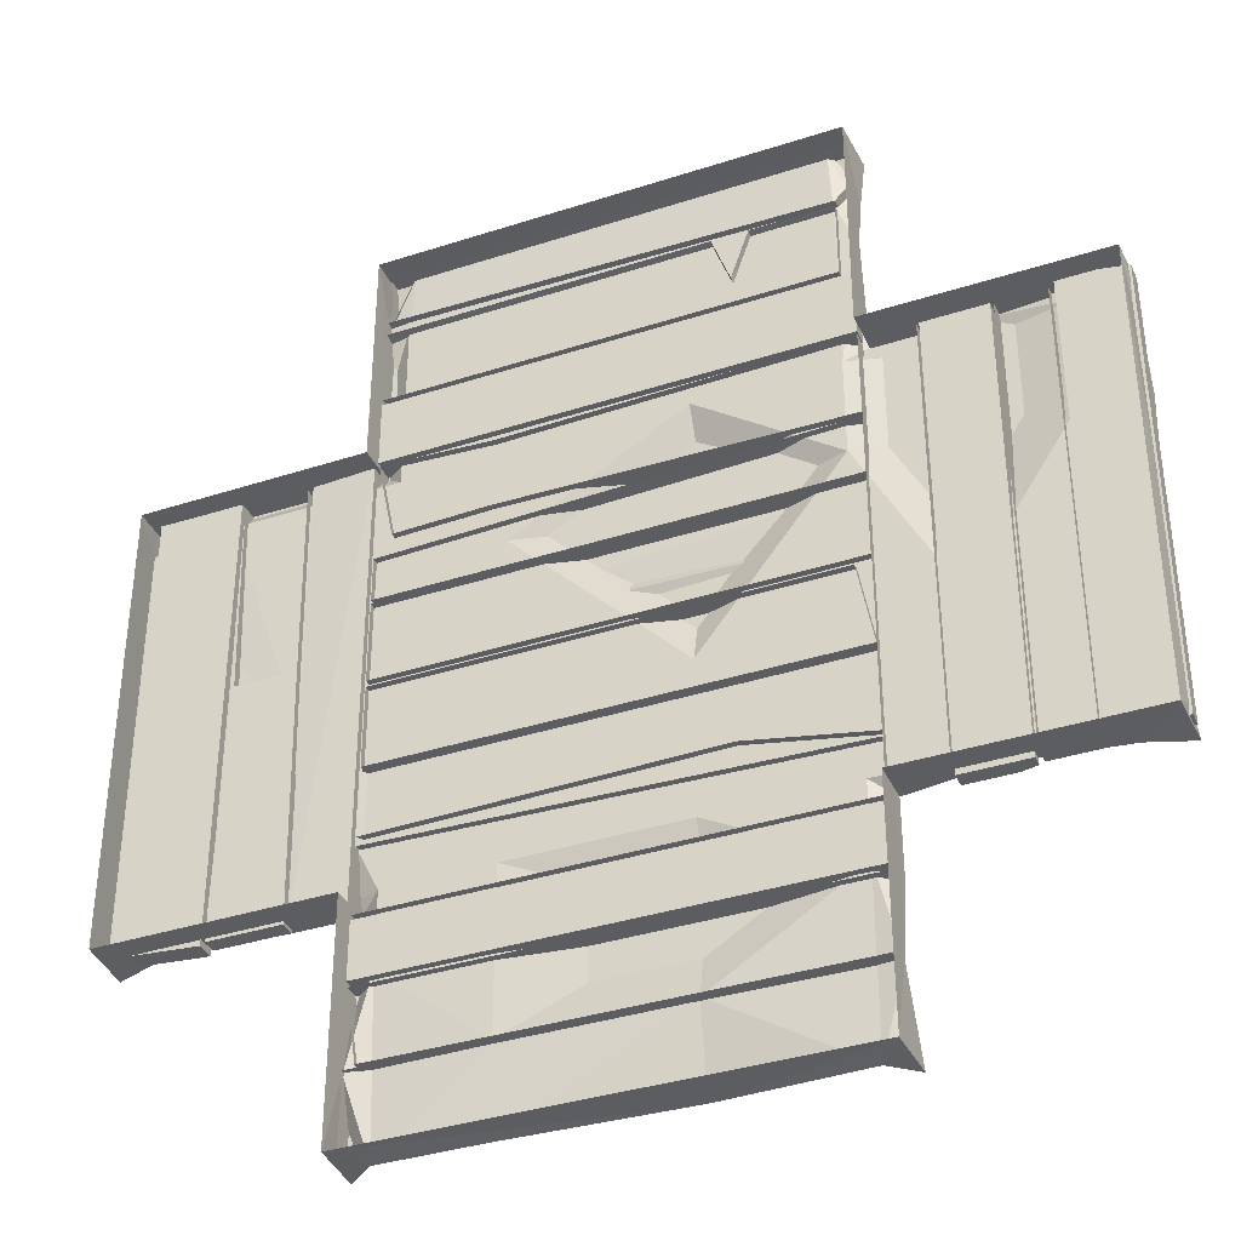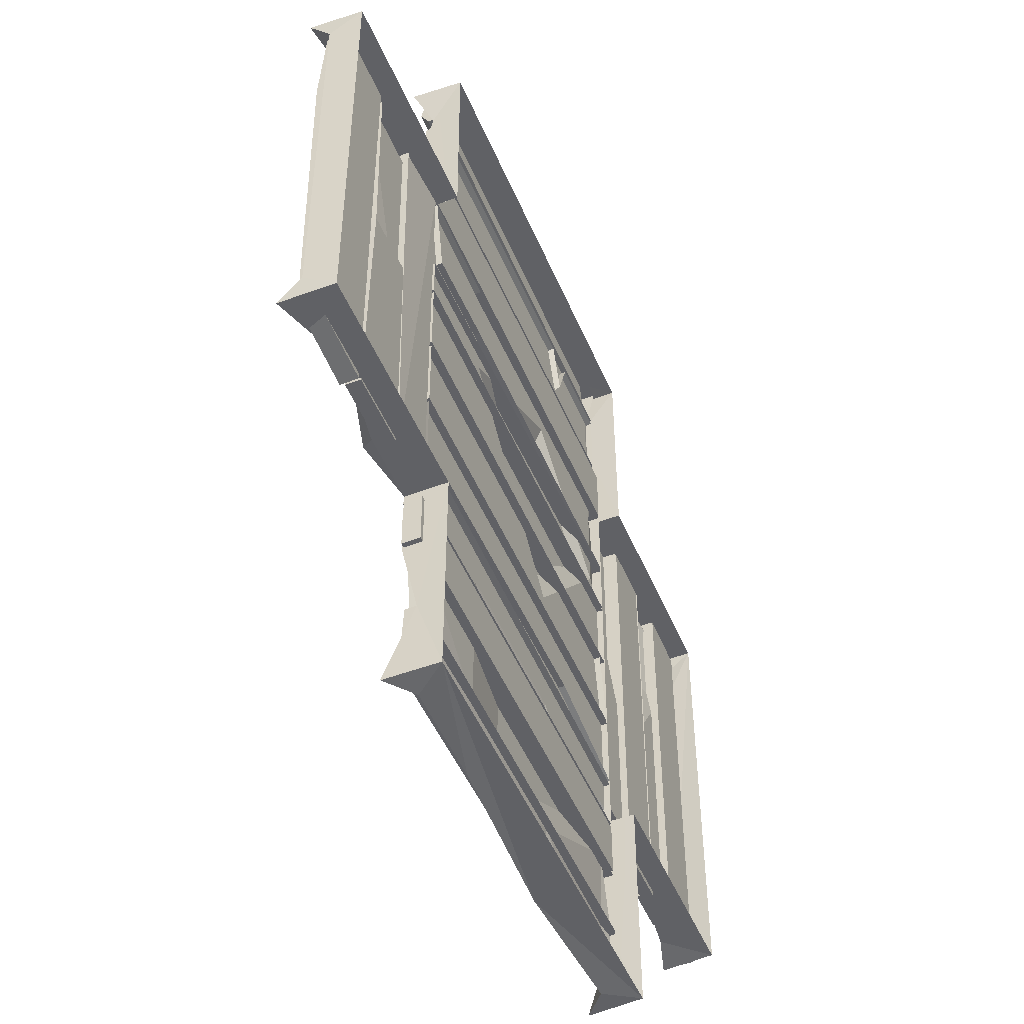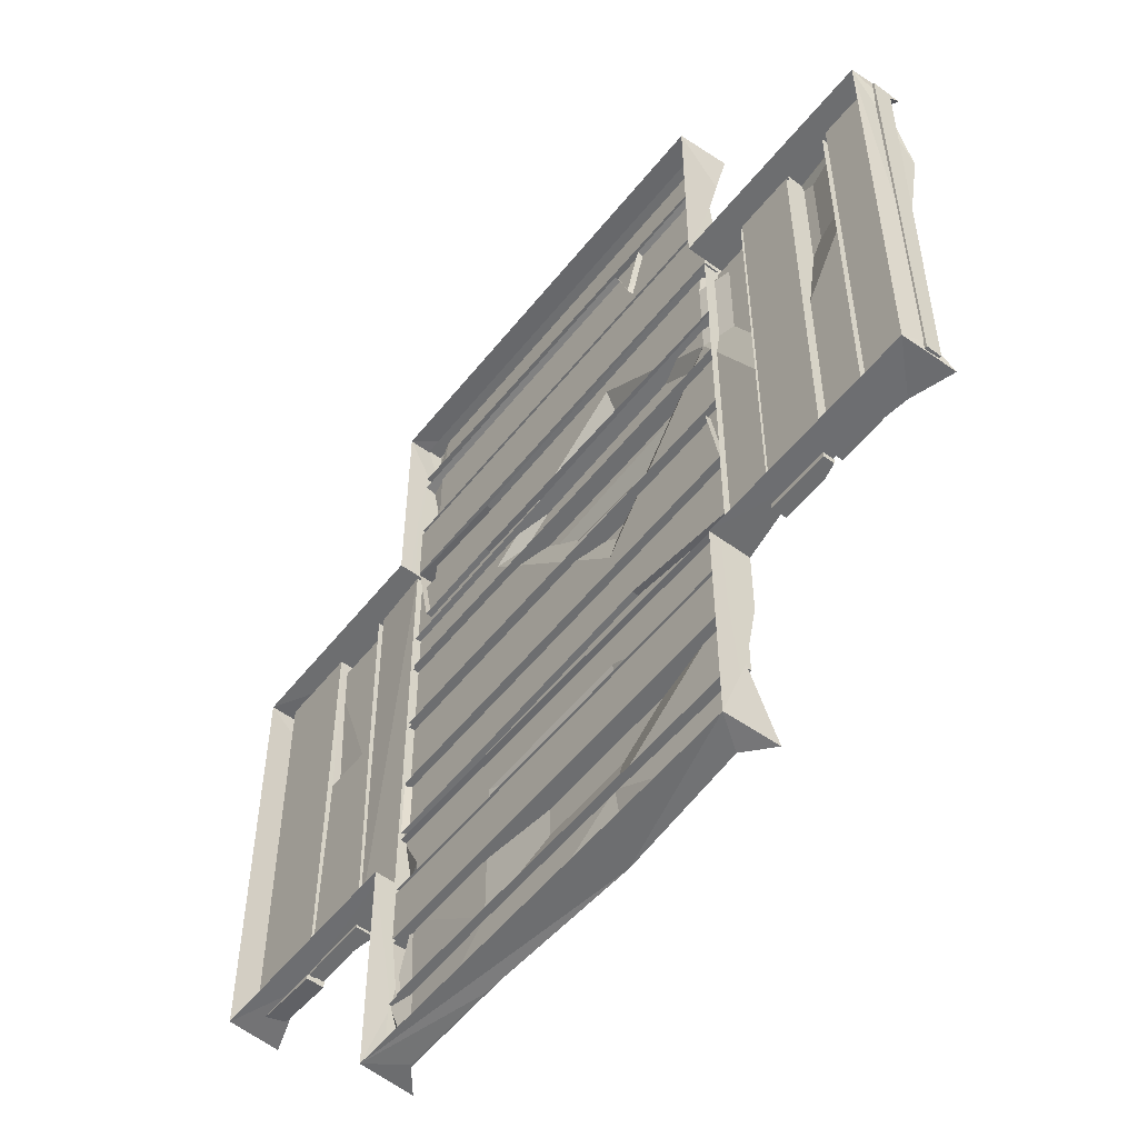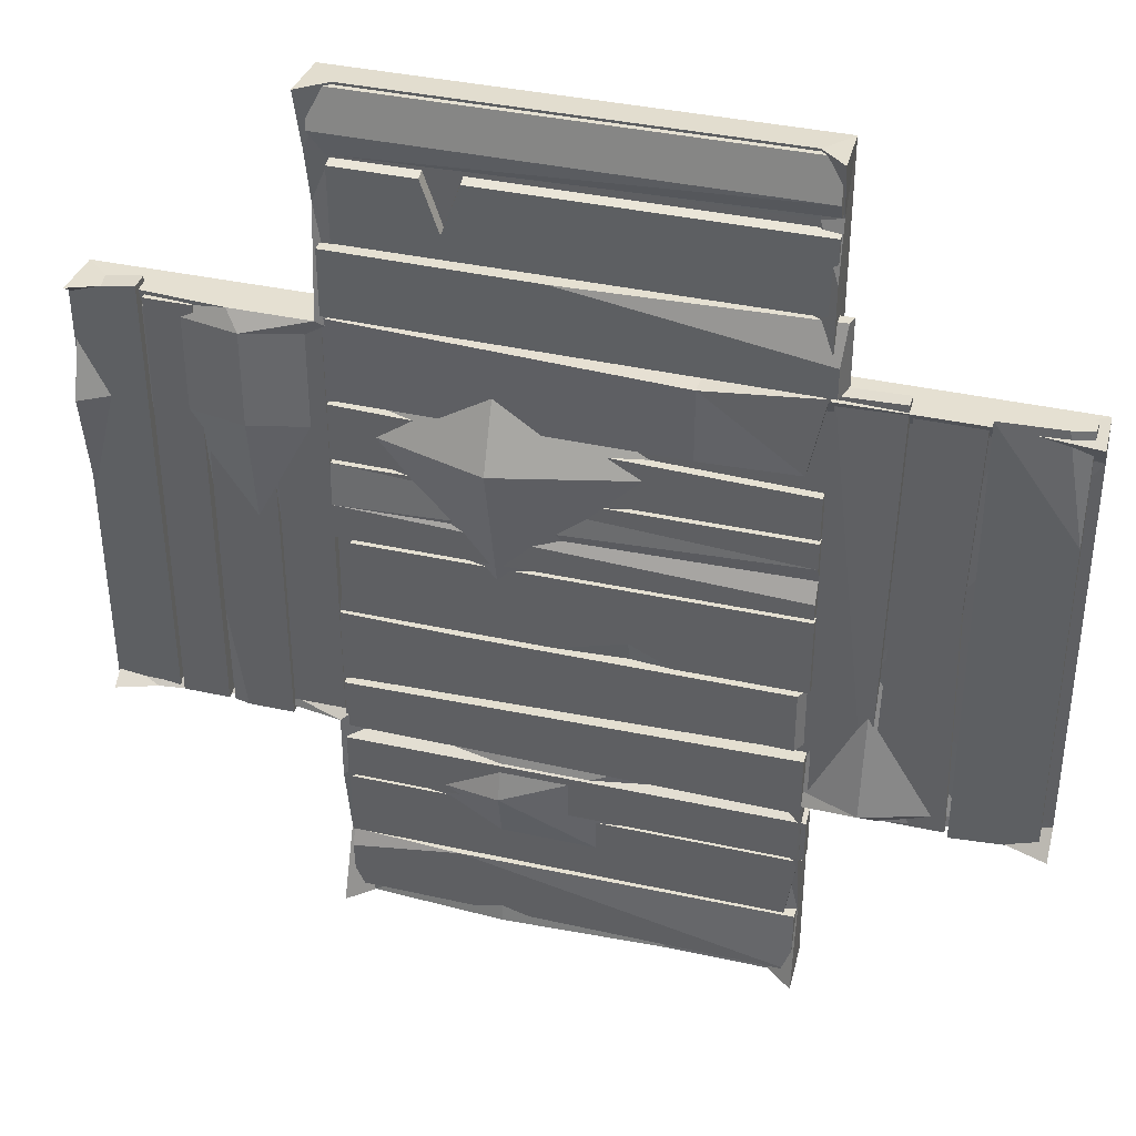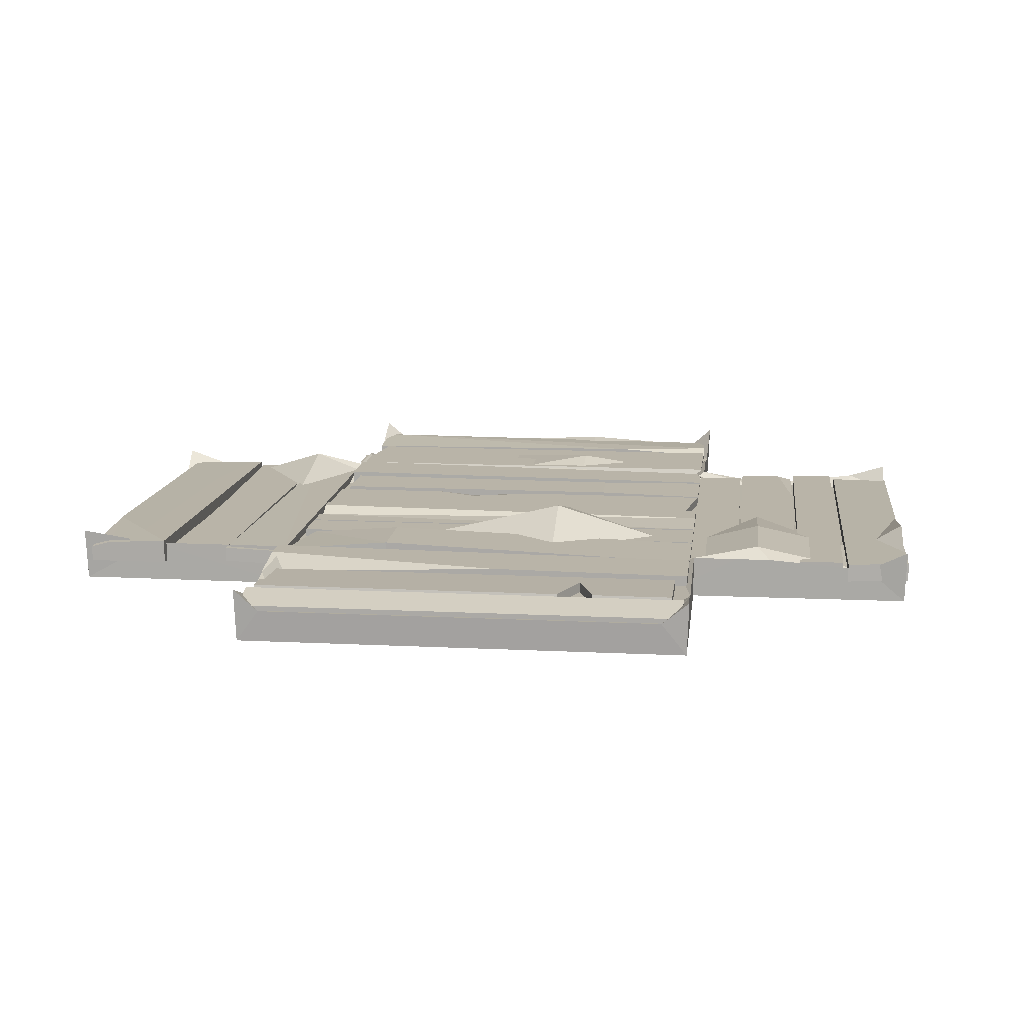
<metadata>
{"format":"obj","ext":"obj","renderer":"f3d","projection":"perspective","resolution":1024,"background":"white","views":[{"elev":-36.9,"azim":22.7,"up":"+Z"},{"elev":-50.1,"azim":-67.4,"up":"+Z"},{"elev":-54.3,"azim":52.3,"up":"+Z"},{"elev":37.7,"azim":-164.2,"up":"+Z"},{"elev":13.1,"azim":6.6,"up":"+Y"}]}
</metadata>
<code>
o Road_wood_3_Mesh.058
v -1.491 0.1447 -0.004256
v 1.468 0.1447 -0.004256
v -1.491 0.2428 -0.004256
v 1.468 0.2428 -0.004256
v -1.491 0.2428 -0.3616
v 1.383 0.2428 -0.4226
v -1.491 0.1447 -0.3616
v 1.383 0.1447 -0.4226
v -1.491 0.3001 -0.2576
v -1.491 0.202 -0.1966
v 1.468 0.202 -0.2576
v 1.468 0.3001 -0.2576
v -1.491 0.1447 -0.4593
v 1.383 0.1447 -0.4593
v -1.491 0.2547 -0.4839
v 1.383 0.2547 -0.4839
v -1.491 0.2428 -0.9846
v 1.383 0.2428 -0.9846
v -1.491 0.1447 -0.9846
v 1.383 0.1447 -0.9846
v 0.7311 0.2428 -0.9846
v 0.7311 0.1447 -0.9846
v 0.7311 0.2465 -0.8287
v 0.6057 0.2547 -0.4839
v 0.6131 0.1447 -0.4593
v 0.7311 0.1447 -0.794
v 0.8483 0.1447 -0.4593
v 0.8443 0.2547 -0.4839
v -1.52 0.1447 -1.476
v -1.52 0.1447 -4.494
v -1.52 0.2428 -1.476
v -1.52 0.2428 -4.494
v -1.934 0.2639 -1.451
v -1.875 0.2428 -4.494
v -1.934 0.1658 -1.451
v -1.875 0.1447 -4.494
v -1.956 0.1447 -1.531
v -1.898 0.1447 -4.521
v -1.956 0.2428 -1.531
v -1.898 0.2428 -4.521
v -2.373 0.2428 -1.531
v -2.373 0.2428 -4.521
v -2.373 0.1447 -1.531
v -2.373 0.1447 -4.521
v -1.935 0.2428 -2.847
v -2.336 0.2428 -2.847
v -2.336 0.1447 -2.847
v -1.935 0.1447 -2.847
v -1.491 0.1447 -2.185
v 1.468 0.1447 -2.088
v -1.491 0.2428 -2.185
v 1.468 0.2428 -2.088
v -1.491 0.2428 -2.481
v 1.468 0.2428 -2.481
v -1.491 0.1447 -2.481
v 1.468 0.1447 -2.481
v -1.491 0.1447 -2.508
v 1.468 0.1447 -2.508
v -1.491 0.2428 -2.508
v 1.468 0.2428 -2.508
v -1.491 0.2631 -3.043
v 1.468 0.2631 -3.043
v -1.491 0.1447 -3.043
v 1.468 0.1447 -3.043
v -1.491 0.2025 -2.803
v -1.491 0.1447 -2.803
v 1.468 0.2631 -2.803
v -1.491 0.2428 -2.69
v -1.491 0.2631 -2.935
v -1.491 0.1447 -3.086
v 1.373 0.1447 -3.086
v -1.491 0.2428 -3.086
v 1.373 0.2428 -3.086
v -1.491 0.2428 -3.62
v 1.468 0.2428 -3.62
v -1.491 0.1447 -3.62
v 1.468 0.1447 -3.62
v -0.3738 0.1447 -3.62
v -0.3738 0.1447 -3.086
v -0.3738 0.2428 -3.086
v -0.653 0.2428 -3.62
v 0.08653 0.2428 -3.62
v -0.3738 0.2183 -3.62
v -0.3738 0.2428 -3.487
v -1.491 0.1447 -3.643
v 1.468 0.1447 -3.643
v -1.423 0.2631 -3.643
v 1.468 0.2428 -3.643
v -1.423 0.2631 -4.072
v 1.468 0.2428 -4.17
v -1.491 0.1447 -4.072
v 1.468 0.1447 -4.17
v 0.684 0.2631 -4.03
v 0.684 0.1447 -4.03
v 0.684 0.1447 -3.643
v 0.684 0.2631 -3.643
v -1.491 0.1447 -4.13
v 1.468 0.1447 -4.208
v -1.491 0.2822 -4.13
v 1.468 0.2428 -4.208
v -1.491 0.2822 -4.559
v 1.468 0.2428 -4.559
v -1.491 0.1447 -4.559
v 1.468 0.1447 -4.559
v -1.582 0.1447 -1.021
v 1.468 0.1447 -1.021
v 1.468 0.2631 -1.021
v -1.541 0.2925 -1.468
v 1.468 0.2631 -1.468
v -1.582 0.1447 -1.468
v 1.468 0.1447 -1.468
v 0.1136 0.2764 -1.021
v -1.564 0.2112 -1.021
v -1.541 0.2925 -1.267
v -1.491 0.1447 -1.494
v 1.468 0.1447 -1.494
v -1.491 0.2631 -1.494
v 1.468 0.2428 -1.494
v -1.383 0.2631 -2.035
v 1.468 0.2428 -2.057
v -1.383 0.1447 -2.035
v 1.468 0.1447 -2.057
v -0.7534 0.317 -1.536
v -0.7534 0.317 -2.016
v -0.7534 0.1447 -2.016
v -0.7534 0.1447 -1.536
v 3.025 0.1447 -1.531
v 3.025 0.1447 -4.494
v 3.025 0.268 -1.531
v 3.025 0.2428 -4.494
v 2.597 0.268 -1.458
v 2.597 0.2428 -4.494
v 2.597 0.1447 -1.458
v 2.597 0.1447 -4.494
v 2.564 0.1447 -1.531
v 2.564 0.1447 -4.494
v 2.564 0.2631 -1.531
v 2.564 0.2631 -4.494
v 2.254 0.2631 -1.531
v 2.254 0.2631 -4.494
v 2.254 0.1447 -1.531
v 2.254 0.1447 -4.494
v -1.529 0.1447 -4.59
v 1.468 0.1447 -4.59
v -1.529 0.2631 -4.648
v 1.468 0.2631 -4.648
v -1.529 0.2631 -4.957
v 1.468 0.2631 -4.957
v -1.529 0.1447 -4.957
v 1.468 0.1447 -4.957
v 2.234 0.1447 -1.531
v 2.234 0.1447 -4.537
v 2.234 0.2428 -1.531
v 1.825 0.2428 -1.531
v 1.825 0.2428 -4.537
v 1.825 0.1447 -1.531
v 1.825 0.1447 -4.537
v 2.234 0.2428 -3.785
v 2.234 0.2183 -4.537
v 2.132 0.2428 -4.537
v -2.397 0.1447 -1.438
v -2.397 0.1447 -4.538
v -2.397 0.307 -1.438
v -2.397 0.2631 -4.538
v -2.945 0.2631 -4.494
v -2.945 0.1447 -1.438
v -2.945 0.1447 -4.494
v -2.945 0.2961 -2.202
v -2.808 0.2867 -1.438
v -2.945 0.2512 -1.438
v 1.809 0.1447 -1.531
v 1.809 0.1447 -4.421
v 1.809 0.2428 -1.531
v 1.809 0.2428 -4.421
v 1.47 0.2428 -1.531
v 1.47 0.2428 -4.421
v 1.47 0.1447 -1.531
v 1.47 0.1447 -4.421
v -1.491 0.1447 -4.996
v 1.468 0.1447 -4.996
v -1.491 0.2428 -4.996
v 1.468 0.2428 -4.996
v -1.422 0.2428 -5.458
v 1.468 0.2428 -5.458
v -1.422 0.1447 -5.458
v 1.468 0.1447 -5.458
v -1.491 0.1447 -5.478
v 1.468 0.1447 -5.478
v -1.491 0.2428 -5.478
v -1.491 0.2631 -5.94
v 1.468 0.2428 -5.94
v -1.491 0.1447 -5.94
v 1.468 0.1447 -5.94
v 0.7281 0.2631 -5.478
v 1.468 0.2183 -5.478
v 1.468 0.2631 -5.594
v 3 2e-06 -4.5
v -3 2e-06 -4.5
v -3.012 0.3555 -4.512
v 3 1e-06 -1.5
v -3.012 0.3555 -1.487
v -3 1e-06 -1.5
v 1.498 -0.003787 -1.499
v 1.498 -0.003784 -4.5
v -1.498 0.2755 -1.499
v -1.498 -0.003787 -1.499
v -1.498 -0.003784 -4.5
v -1.498 0.2755 -4.5
v 1.5 0 0
v -1.5 0 0
v -1.512 0.3555 0.01213
v 1.5 3e-06 -6
v -1.513 0.3555 -6.012
v -1.5 3e-06 -6
v -1.349 0.2108 0.01213
v -1.333 0.2108 -6.012
v -1.364 0.1861 -4.41
v -1.364 0.1861 -1.623
v 1.333 0.2108 0.01213
v 1.349 0.2108 -6.012
v 1.359 0.1861 -4.41
v 1.359 0.1861 -1.623
v 3.016 0.1861 -1.623
v -3.012 0.2108 -1.667
v 3.016 0.1861 -4.41
v -3.012 0.2108 -4.349
v 3.012 0.3555 -4.513
v 1.498 0.2755 -4.5
v 1.512 0.3555 -6.012
v 1.498 0.2755 -1.499
v 1.513 0.3555 0.01213
v 3.012 0.3555 -1.488
v 2.737 0.2755 -4.5
v 2.712 0.1861 -4.41
v 2.712 0.1861 -1.623
v 2.737 0.2227 -1.5
v 2.04 0.1857 -4.5
v 1.951 0.1861 -4.41
v 1.951 0.3409 -1.623
v 2.04 0.2755 -1.5
v 1.359 0.1861 -4.896
v 1.498 0.2755 -4.959
v -1.498 0.2755 -4.959
v -1.364 0.1861 -4.896
v 1.498 0.1811 -5.488
v -1.498 0.1646 -5.488
v -2.508 0.1845 -4.5
v -2.466 0.1861 -4.41
v -2.466 0.1861 -1.623
v -2.508 0.2755 -1.5
v -1.946 0.2755 -4.5
v -1.853 0.376 -4.41
v -1.946 0.2755 -1.5
v -1.498 0.2001 -0.3889
v -1.364 0.1861 -0.4211
v 1.359 0.1861 -0.4211
v 1.498 0.2755 -0.3889
v -1.498 0.2755 -0.7562
v 1.498 0.1976 -0.7562
v 1.359 0.1861 -2.269
v 1.951 0.3409 -2.269
v 2.712 0.1861 -2.269
v 3.016 0.374 -2.269
v -1.853 0.1861 -3.409
v 1.951 0.1861 -3.409
v 3.016 0.1861 -3.409
v -0.6723 0.2108 -6.012
v -0.6723 0.1861 -5.457
v -0.6723 0.1861 -4.41
v -0.6723 0.1861 -3.409
v -0.6723 0.1861 -2.269
v -0.6723 0.1861 -1.623
v 0.445 0.2703 -6
v 0.445 0.1861 -5.457
v 0.445 0.3148 -4.896
v 0.445 0.1861 -4.41
v 0.445 0.1861 -3.409
v 0.445 0.46 -2.269
v 0.445 0.1861 -1.623
f 1 2 3
f 3 2 4
f 3 4 9
f 9 4 12
f 5 6 7
f 7 6 8
f 2 11 4
f 4 11 12
f 1 3 10
f 10 3 9
f 7 10 5
f 5 10 9
f 12 11 6
f 6 11 8
f 12 6 9
f 9 6 5
f 17 21 19
f 19 21 22
f 14 20 16
f 16 20 18
f 13 15 19
f 19 15 17
f 22 21 20
f 20 21 18
f 15 24 17
f 21 17 23
f 24 23 17
f 25 24 13
f 13 24 15
f 28 27 16
f 16 27 14
f 16 18 28
f 28 18 23
f 23 18 21
f 23 24 26
f 26 24 25
f 27 28 26
f 26 28 23
f 29 30 31
f 31 30 32
f 32 34 31
f 31 34 33
f 33 34 35
f 35 34 36
f 35 36 29
f 29 36 30
f 29 31 35
f 35 31 33
f 37 48 39
f 39 48 45
f 45 46 39
f 39 46 41
f 41 46 43
f 43 46 47
f 38 44 40
f 40 44 42
f 45 40 46
f 46 40 42
f 47 46 44
f 44 46 42
f 48 47 38
f 38 47 44
f 45 48 40
f 40 48 38
f 49 50 51
f 51 50 52
f 52 54 51
f 51 54 53
f 53 54 55
f 55 54 56
f 50 56 52
f 52 56 54
f 55 49 53
f 53 49 51
f 57 58 59
f 59 58 60
f 59 60 68
f 68 60 67
f 61 62 63
f 63 62 64
f 58 67 60
f 66 57 68
f 68 57 59
f 66 65 69
f 65 67 69
f 66 68 65
f 68 67 65
f 66 69 63
f 63 69 61
f 58 64 67
f 67 64 62
f 67 62 69
f 69 62 61
f 70 79 72
f 72 79 80
f 84 83 81
f 71 77 73
f 73 77 75
f 76 70 74
f 74 70 72
f 80 79 73
f 73 79 71
f 82 84 80
f 83 82 78
f 78 81 83
f 81 80 84
f 84 82 83
f 80 81 72
f 72 81 74
f 80 73 82
f 82 73 75
f 78 82 77
f 77 82 75
f 74 81 76
f 76 81 78
f 85 95 87
f 87 95 96
f 96 93 87
f 87 93 89
f 93 94 89
f 89 94 91
f 86 92 88
f 88 92 90
f 91 85 89
f 89 85 87
f 93 90 94
f 94 90 92
f 96 95 88
f 88 95 86
f 96 88 93
f 93 88 90
f 98 100 97
f 97 100 99
f 99 100 101
f 101 100 102
f 101 102 103
f 103 102 104
f 98 104 100
f 100 104 102
f 103 97 101
f 101 97 99
f 109 111 108
f 108 111 110
f 110 111 105
f 105 111 106
f 106 111 107
f 107 111 109
f 114 113 112
f 105 112 113
f 114 109 108
f 114 105 113
f 114 112 109
f 109 112 107
f 105 114 110
f 110 114 108
f 105 106 112
f 112 106 107
f 115 126 117
f 117 126 123
f 117 123 119
f 119 123 124
f 124 125 119
f 119 125 121
f 116 122 118
f 118 122 120
f 121 115 119
f 119 115 117
f 123 118 124
f 124 118 120
f 124 120 125
f 125 120 122
f 123 126 118
f 118 126 116
f 127 128 129
f 129 128 130
f 130 132 129
f 129 132 131
f 131 132 133
f 133 132 134
f 133 134 127
f 127 134 128
f 128 134 130
f 130 134 132
f 133 127 131
f 131 127 129
f 135 136 137
f 137 136 138
f 137 138 139
f 139 138 140
f 139 140 141
f 141 140 142
f 136 142 138
f 138 142 140
f 141 135 139
f 139 135 137
f 143 144 145
f 145 144 146
f 145 146 147
f 147 146 148
f 147 148 149
f 149 148 150
f 149 150 143
f 143 150 144
f 144 150 146
f 146 150 148
f 143 145 149
f 149 145 147
f 159 160 158
f 154 155 156
f 156 155 157
f 156 157 151
f 151 157 152
f 152 157 155
f 153 158 154
f 154 158 155
f 152 158 151
f 151 158 153
f 155 158 160
f 155 160 152
f 152 160 159
f 158 152 159
f 162 164 161
f 161 164 163
f 166 167 161
f 161 167 162
f 162 167 164
f 164 167 165
f 170 169 168
f 163 164 168
f 168 164 165
f 170 168 166
f 166 169 170
f 166 168 167
f 167 168 165
f 166 161 169
f 169 161 163
f 163 168 169
f 171 172 173
f 173 172 174
f 173 174 175
f 175 174 176
f 175 176 177
f 177 176 178
f 172 178 174
f 174 178 176
f 179 180 181
f 181 180 182
f 181 182 183
f 183 182 184
f 183 184 185
f 185 184 186
f 180 186 182
f 182 186 184
f 185 179 183
f 183 179 181
f 195 196 194
f 190 191 192
f 192 191 193
f 187 189 192
f 192 189 190
f 188 193 196
f 196 193 191
f 190 194 196
f 188 194 187
f 187 194 189
f 190 196 191
f 189 194 190
f 188 196 195
f 194 188 195
f 198 226 199
f 206 205 253
f 207 251 208
f 205 206 258
f 243 246 207
f 207 246 214
f 210 215 211
f 213 216 214
f 212 273 220
f 275 241 274
f 256 222 279
f 224 202 201
f 197 225 266
f 264 217 252
f 276 277 221
f 221 277 265
f 225 234 266
f 197 233 227
f 234 225 233
f 233 225 227
f 225 197 227
f 212 245 204
f 204 245 242
f 212 220 229
f 241 242 245
f 217 208 252
f 252 208 251
f 244 246 243
f 256 259 222
f 222 259 230
f 219 209 231
f 203 230 259
f 235 236 223
f 223 236 232
f 200 232 236
f 200 223 232
f 255 218 258
f 258 218 205
f 249 253 218
f 218 253 205
f 238 234 237
f 237 234 233
f 266 234 265
f 265 234 238
f 236 235 240
f 240 235 239
f 203 200 240
f 240 200 236
f 233 197 237
f 237 197 204
f 221 238 228
f 228 238 237
f 265 238 221
f 240 239 230
f 230 239 222
f 203 240 230
f 237 204 228
f 221 228 241
f 241 228 242
f 204 242 228
f 207 208 243
f 217 244 208
f 208 244 243
f 221 241 276
f 276 241 275
f 241 245 220
f 220 245 229
f 241 220 274
f 274 220 273
f 244 216 246
f 246 216 213
f 214 246 213
f 245 212 229
f 248 247 226
f 226 247 199
f 226 264 248
f 249 224 250
f 250 224 201
f 202 250 201
f 199 247 198
f 252 251 248
f 248 251 247
f 264 252 248
f 253 249 250
f 202 206 250
f 250 206 253
f 198 247 207
f 207 247 251
f 255 254 215
f 215 254 211
f 256 219 257
f 257 219 231
f 209 257 231
f 254 210 211
f 255 258 254
f 259 256 257
f 203 259 209
f 209 259 257
f 210 254 206
f 258 206 254
f 278 279 260
f 260 279 222
f 239 261 222
f 222 261 260
f 235 262 239
f 239 262 261
f 263 262 223
f 223 262 235
f 200 263 223
f 249 264 224
f 224 264 226
f 249 218 264
f 265 277 260
f 260 277 278
f 261 265 260
f 266 265 262
f 262 265 261
f 266 262 263
f 197 266 200
f 200 266 263
f 226 198 224
f 224 198 202
f 244 268 216
f 216 268 267
f 244 269 268
f 217 269 244
f 269 217 270
f 270 217 264
f 270 264 271
f 271 264 218
f 272 271 218
f 272 218 255
f 216 267 214
f 268 274 267
f 267 274 273
f 269 275 268
f 268 275 274
f 269 276 275
f 277 276 270
f 270 276 269
f 278 277 271
f 271 277 270
f 278 271 279
f 279 271 272
f 256 279 255
f 255 279 272
f 219 256 215
f 215 256 255
f 209 219 210
f 210 219 215
f 267 273 214
f 214 273 212

</code>
